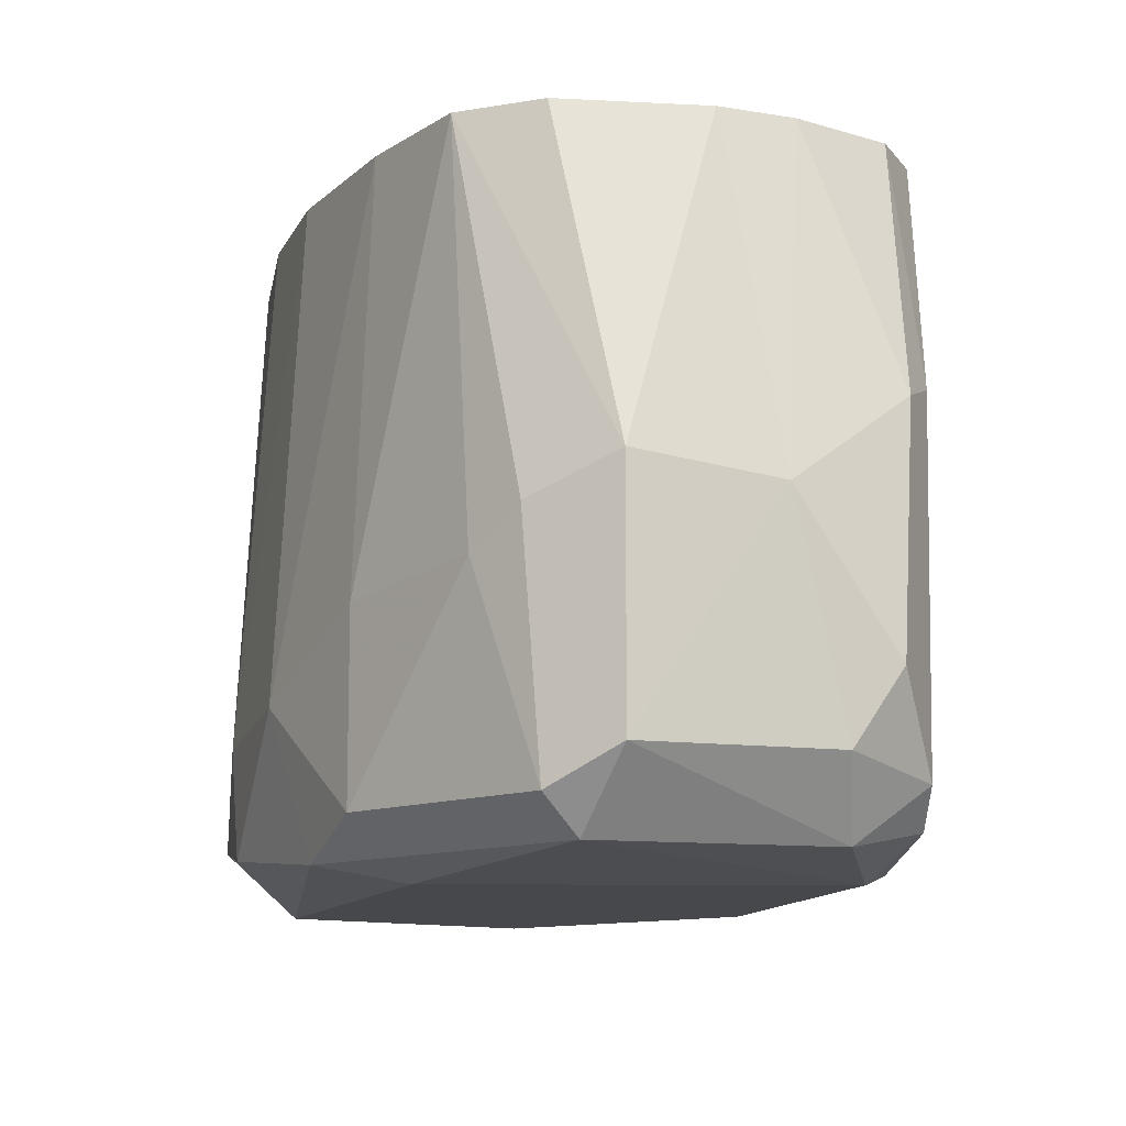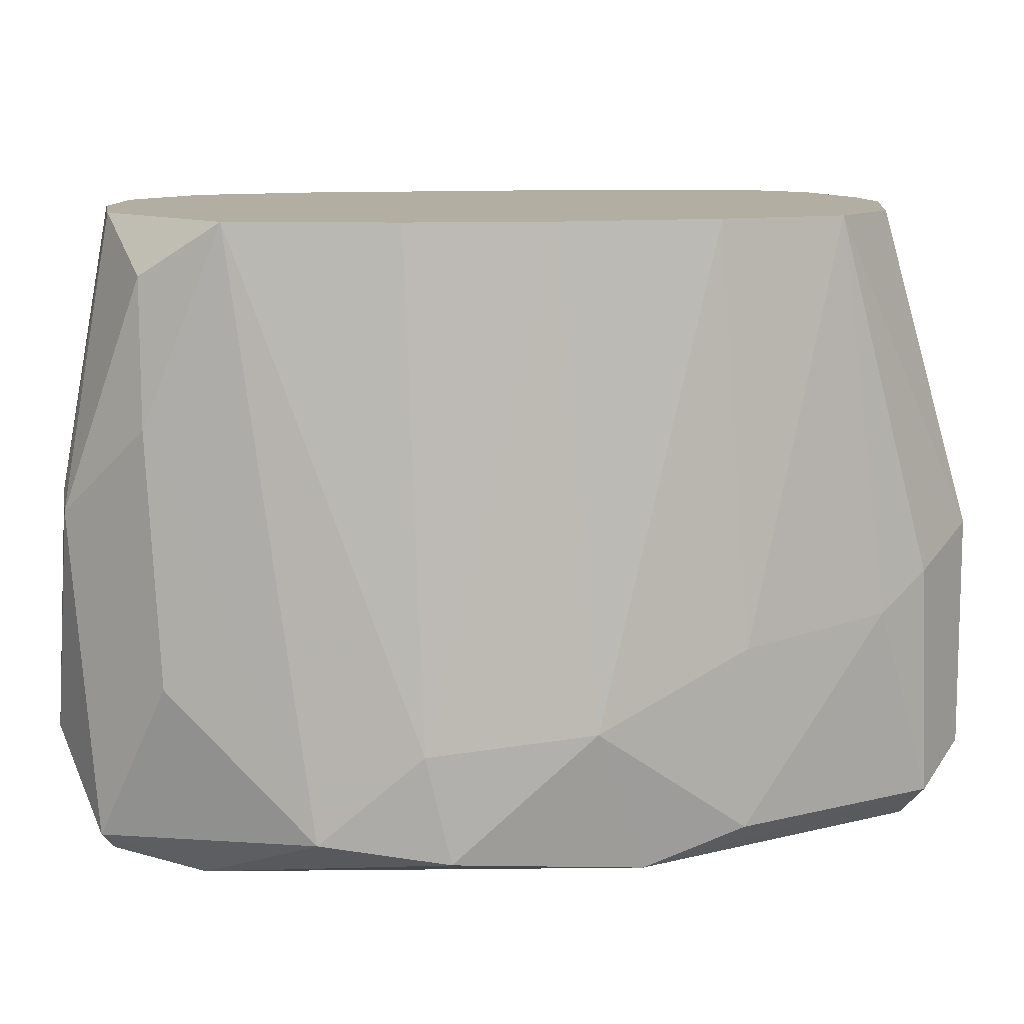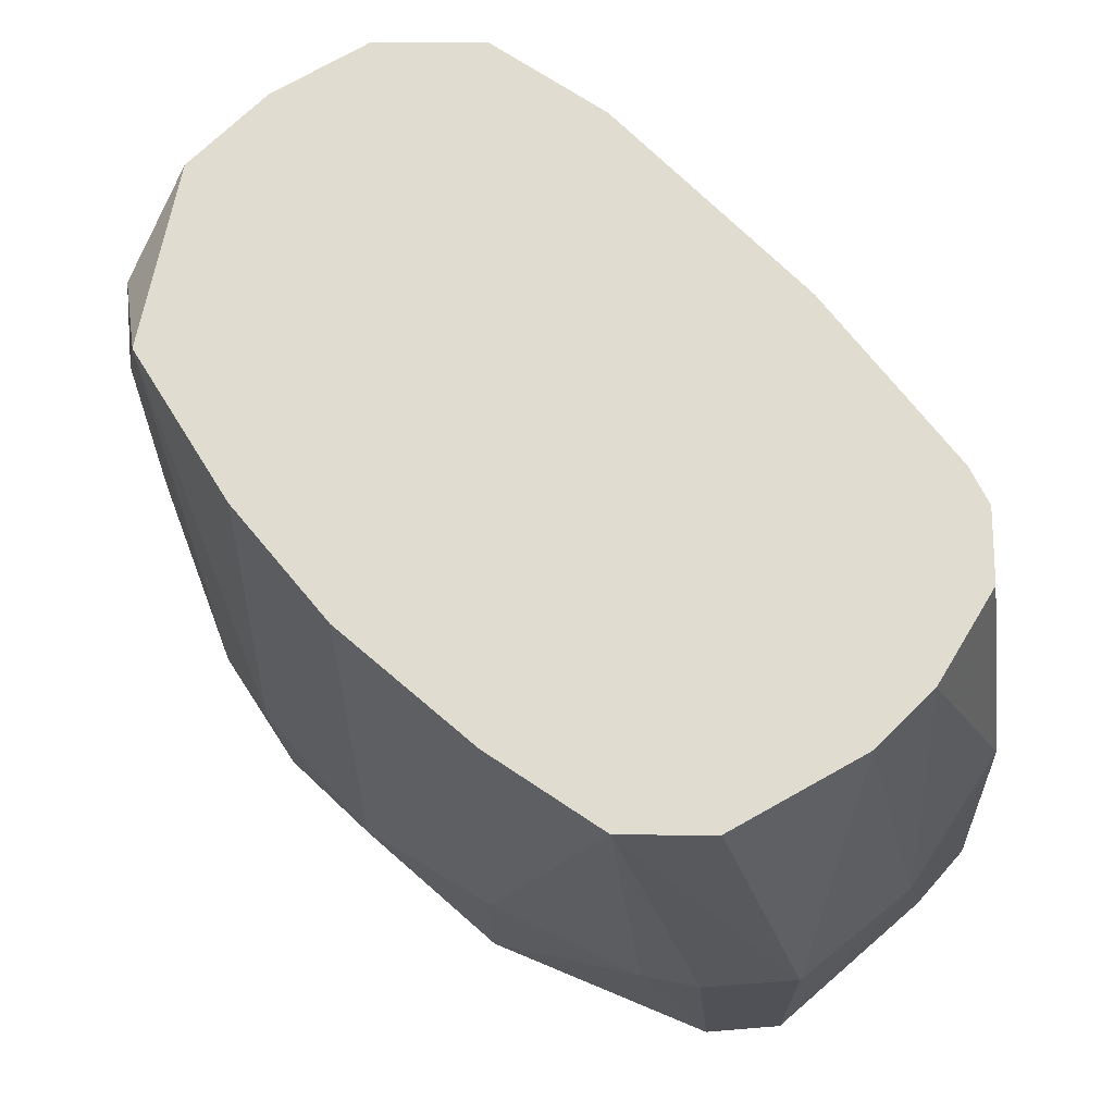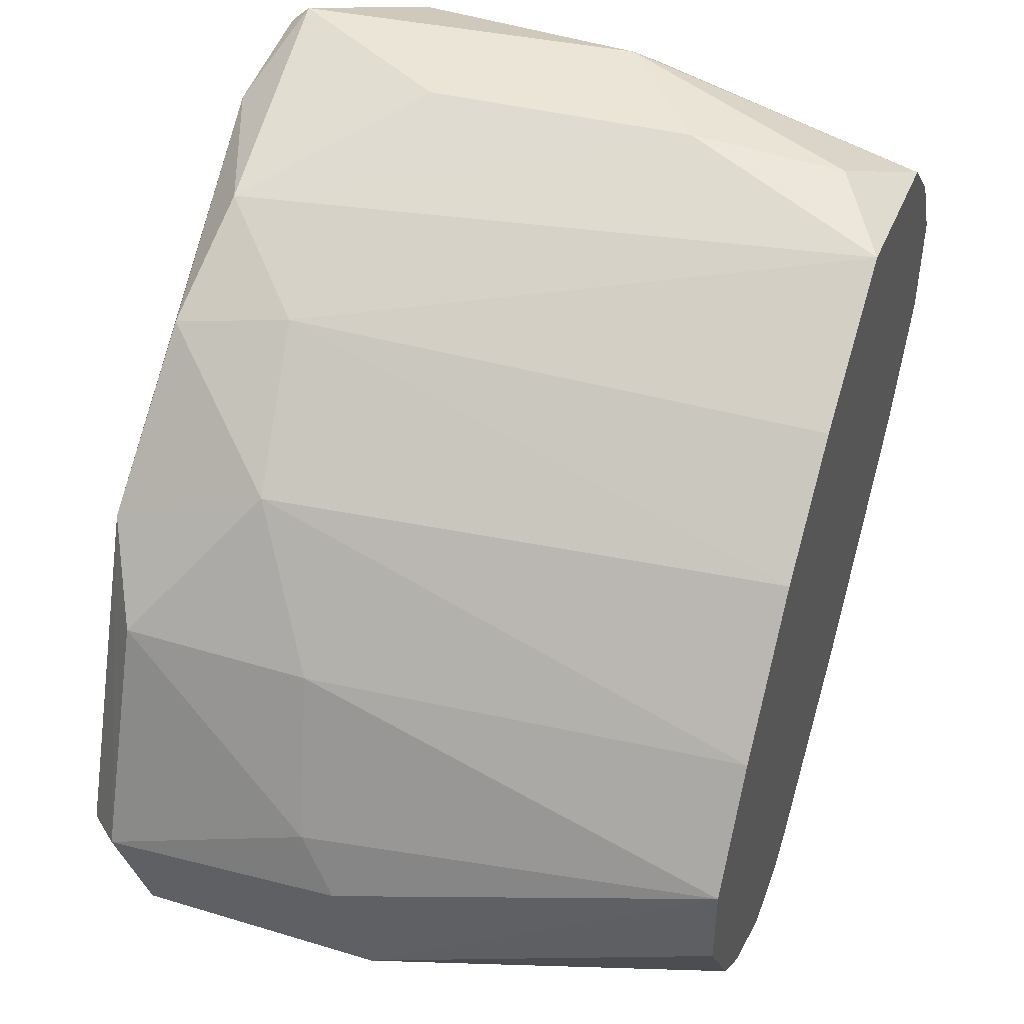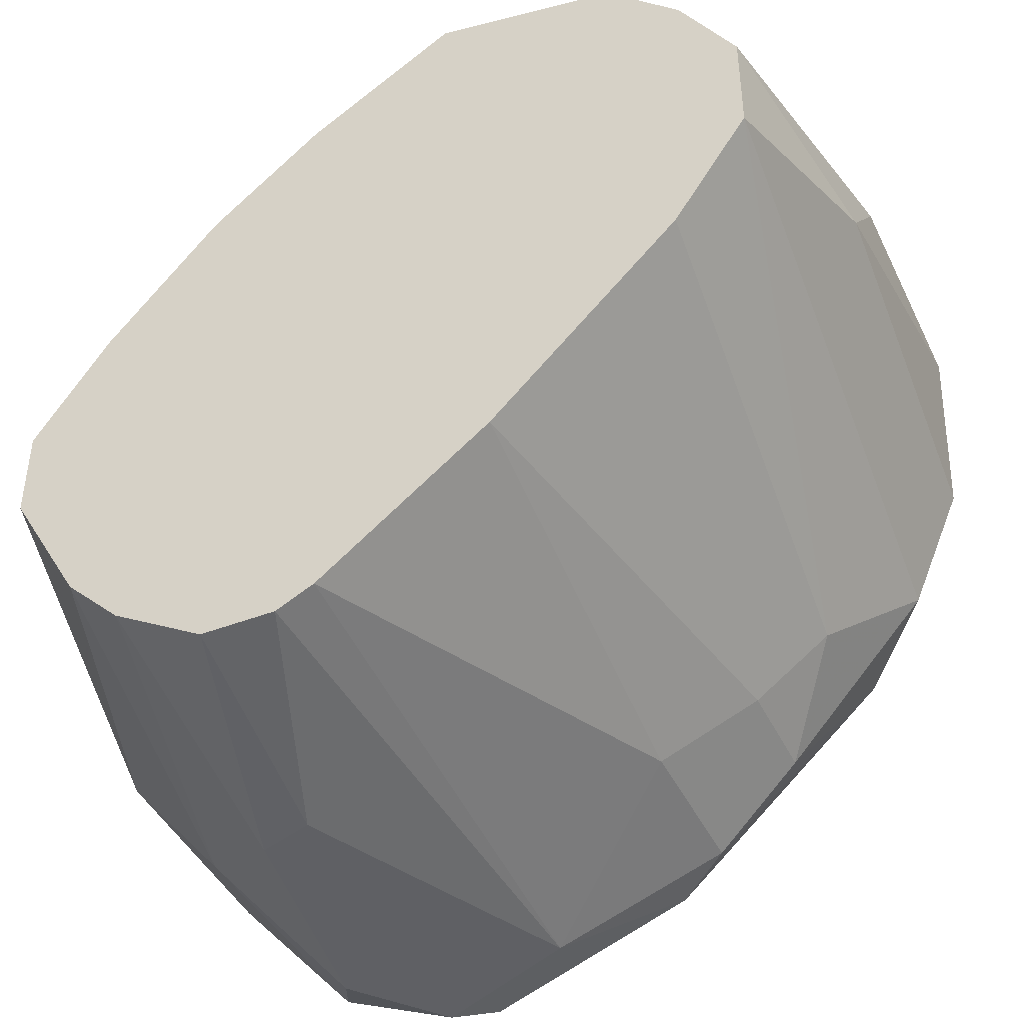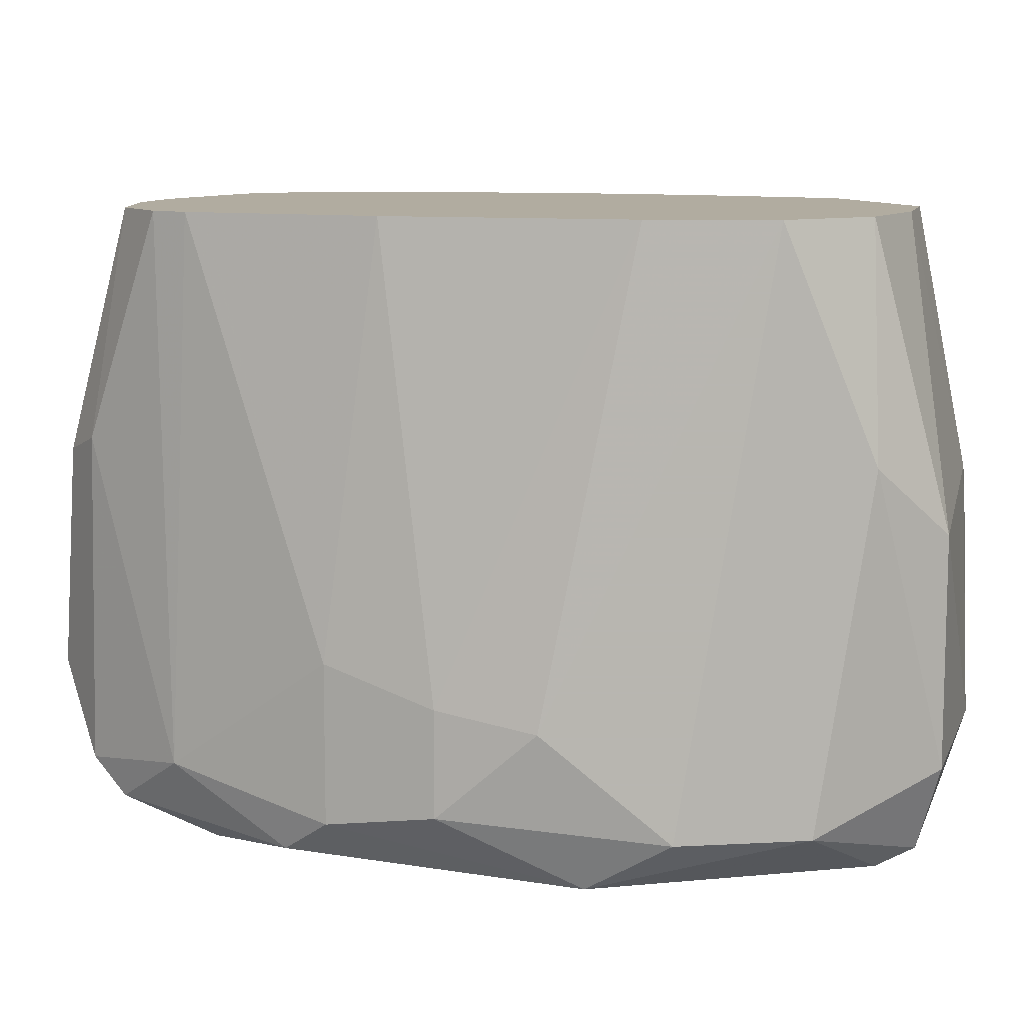
<metadata>
{"format":"obj","ext":"obj","renderer":"f3d","projection":"perspective","resolution":1024,"background":"white","views":[{"elev":-11.4,"azim":-67.5,"up":"+Z"},{"elev":10.8,"azim":-144.9,"up":"+Z"},{"elev":69.7,"azim":-89.8,"up":"+Z"},{"elev":45.7,"azim":-70.7,"up":"+Y"},{"elev":-43.7,"azim":24.4,"up":"+Y"},{"elev":10.1,"azim":58.9,"up":"+Z"}]}
</metadata>
<code>
v 0.01365 -0.04379 -0.03558
v -0.003589 -0.03612 -0.04704
v -0.003589 0.006005 -0.0547
v -0.003589 0.006005 -0.07386
v 0.06918 0.02133 -0.07961
v 0.05194 -0.02271 -0.06045
v 0.05194 -0.02271 -0.07195
v 0.07109 0.0175 -0.01066
v 0.07109 0.02516 -0.0777
v 0.07109 0.006005 -0.01066
v 0.02515 -0.03995 -0.07004
v 0.007906 -0.04379 -0.03748
v -0.009333 -0.01888 -0.0777
v 0.02706 -0.03803 -0.01066
v 0.0462 0.0424 -0.03174
v -0.007418 -0.01505 -0.01066
v -0.007418 -0.005477 -0.01066
v 0.06535 0.02707 -0.01066
v 0.04811 0.04048 -0.01641
v 0.06727 -0.003561 -0.07386
v 0.05768 0.03473 -0.01066
v 0.05768 0.0424 -0.04132
v -0.01317 -0.02463 -0.04514
v -0.01317 -0.02463 -0.07004
v -0.01317 -0.01697 -0.07386
v -0.01317 -0.01505 -0.04896
v 0.0596 -0.01505 -0.06237
v 0.0596 0.04048 -0.0394
v 0.0596 -0.009307 -0.07961
v 0.004077 0.01367 -0.0777
v 0.004077 -0.04379 -0.06237
v 0.02323 -0.03995 -0.01066
v 0.02323 -0.0342 -0.07961
v 0.02323 0.02899 -0.01066
v 0.04237 -0.03037 -0.05662
v 0.04237 -0.03037 -0.07386
v 0.005992 -0.03803 -0.0777
v 0.005992 0.01941 -0.06237
v 0.005992 -0.0342 -0.01066
v 0.005992 0.00409 -0.07961
v -0.01125 -0.009307 -0.0528
v 0.04428 -0.02463 -0.01066
v 0.04428 0.03665 -0.07961
v 0.04428 0.0424 -0.05854
v 0.01556 -0.04186 -0.07578
v 0.01556 -0.03995 -0.01066
v 0.06344 0.03856 -0.0662
v 0.06344 -0.005477 -0.01066
v 0.05385 0.04048 -0.0777
v 0.05385 0.0424 -0.07578
v 0.01748 0.02899 -0.07578
v 0.03662 -0.03229 -0.0777
v 0.07301 0.009836 -0.07386
v 0.03853 0.03856 -0.01066
v 0.02897 0.03665 -0.07386
v 0.000248 -0.03995 -0.07004
v 0.000248 -0.02846 -0.01066
v 0.000248 0.006005 -0.01066
v 0.0194 0.0309 -0.06428
v 0.07493 0.01558 -0.03557
v 0.07493 0.02516 -0.04324
v 0.07493 0.02516 -0.06811
v 0.01174 0.01941 -0.01066
v 0.01174 -0.04379 -0.07195
f 11 35 14
f 48 58 32
f 58 48 54
f 54 48 8
f 32 58 16
f 28 22 21
f 54 8 21
f 8 48 10
f 48 27 10
f 32 16 39
f 2 12 39
f 58 54 34
f 48 32 42
f 40 30 43
f 29 40 43
f 26 25 23
f 30 25 4
f 38 30 4
f 22 28 47
f 28 61 47
f 45 37 33
f 40 29 33
f 16 58 17
f 26 23 17
f 23 16 17
f 29 53 20
f 10 27 20
f 53 10 20
f 25 30 13
f 30 40 13
f 33 37 13
f 40 33 13
f 54 55 59
f 34 54 59
f 2 23 24
f 23 25 24
f 37 56 24
f 56 2 24
f 25 13 24
f 13 37 24
f 11 36 35
f 53 9 62
f 9 47 62
f 47 61 62
f 61 8 60
f 8 10 60
f 10 53 60
f 53 62 60
f 62 61 60
f 37 45 64
f 56 37 64
f 45 11 64
f 38 58 63
f 58 34 63
f 59 38 63
f 34 59 63
f 58 38 3
f 38 4 3
f 17 58 3
f 53 29 5
f 9 53 5
f 49 9 5
f 29 43 5
f 43 49 5
f 9 49 50
f 43 55 50
f 49 43 50
f 44 22 50
f 55 44 50
f 22 47 50
f 47 9 50
f 30 38 51
f 43 30 51
f 55 43 51
f 59 55 51
f 38 59 51
f 21 22 19
f 54 21 19
f 11 32 1
f 12 64 1
f 64 11 1
f 2 39 57
f 39 16 57
f 23 2 57
f 16 23 57
f 29 36 52
f 33 29 52
f 45 33 52
f 36 11 52
f 11 45 52
f 12 2 31
f 2 56 31
f 64 12 31
f 56 64 31
f 32 39 46
f 39 12 46
f 1 32 46
f 12 1 46
f 55 54 15
f 22 44 15
f 44 55 15
f 19 22 15
f 54 19 15
f 61 28 18
f 8 61 18
f 28 21 18
f 21 8 18
f 25 26 41
f 4 25 41
f 26 17 41
f 3 4 41
f 17 3 41
f 36 29 7
f 29 20 7
f 20 27 7
f 35 36 7
f 35 7 6
f 27 48 6
f 48 42 6
f 42 35 6
f 7 27 6
f 42 32 14
f 32 11 14
f 35 42 14

</code>
